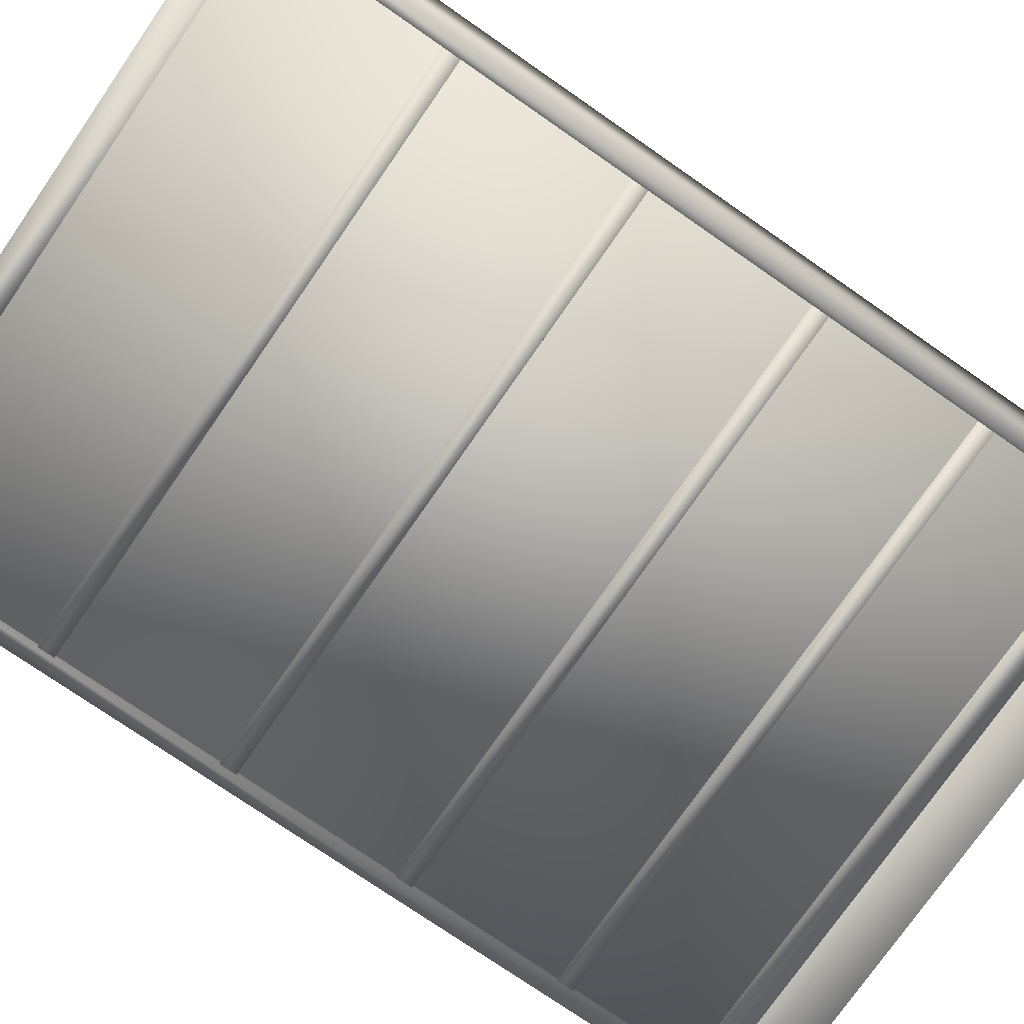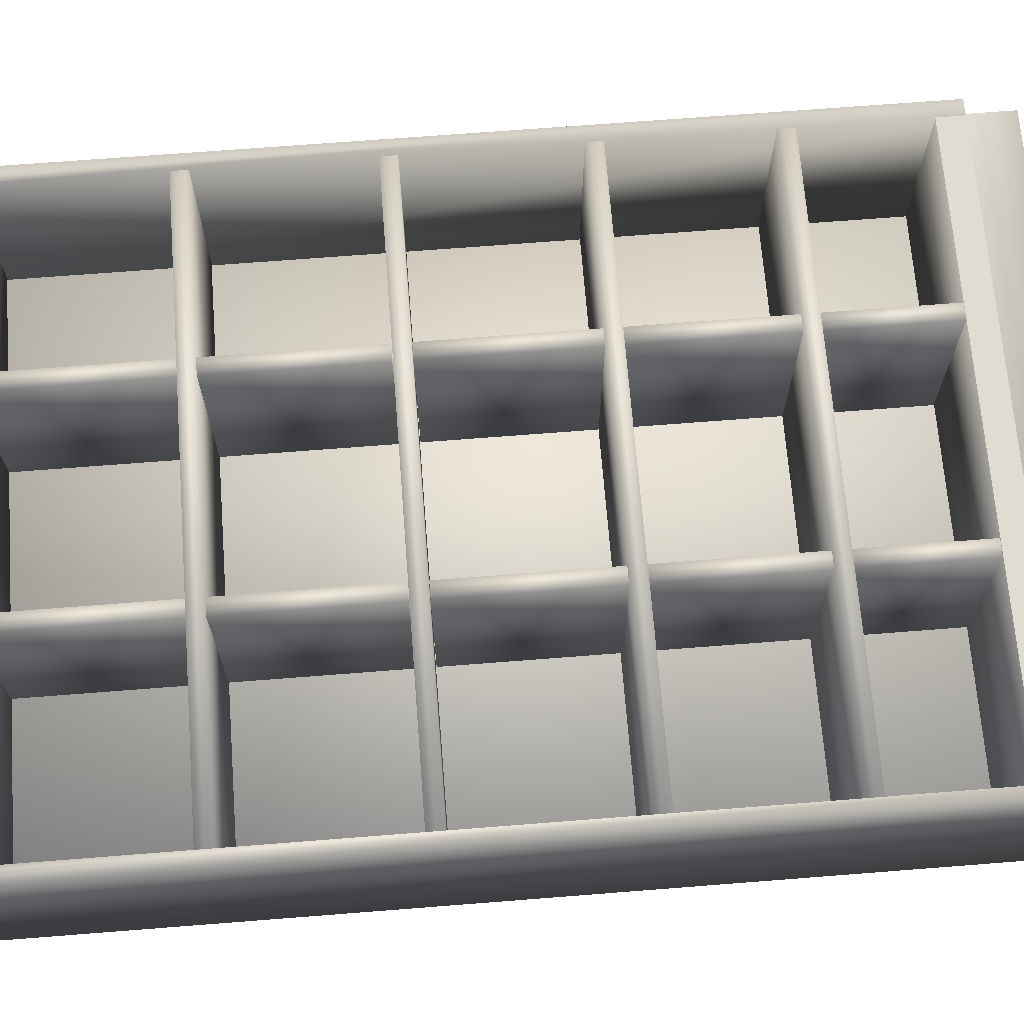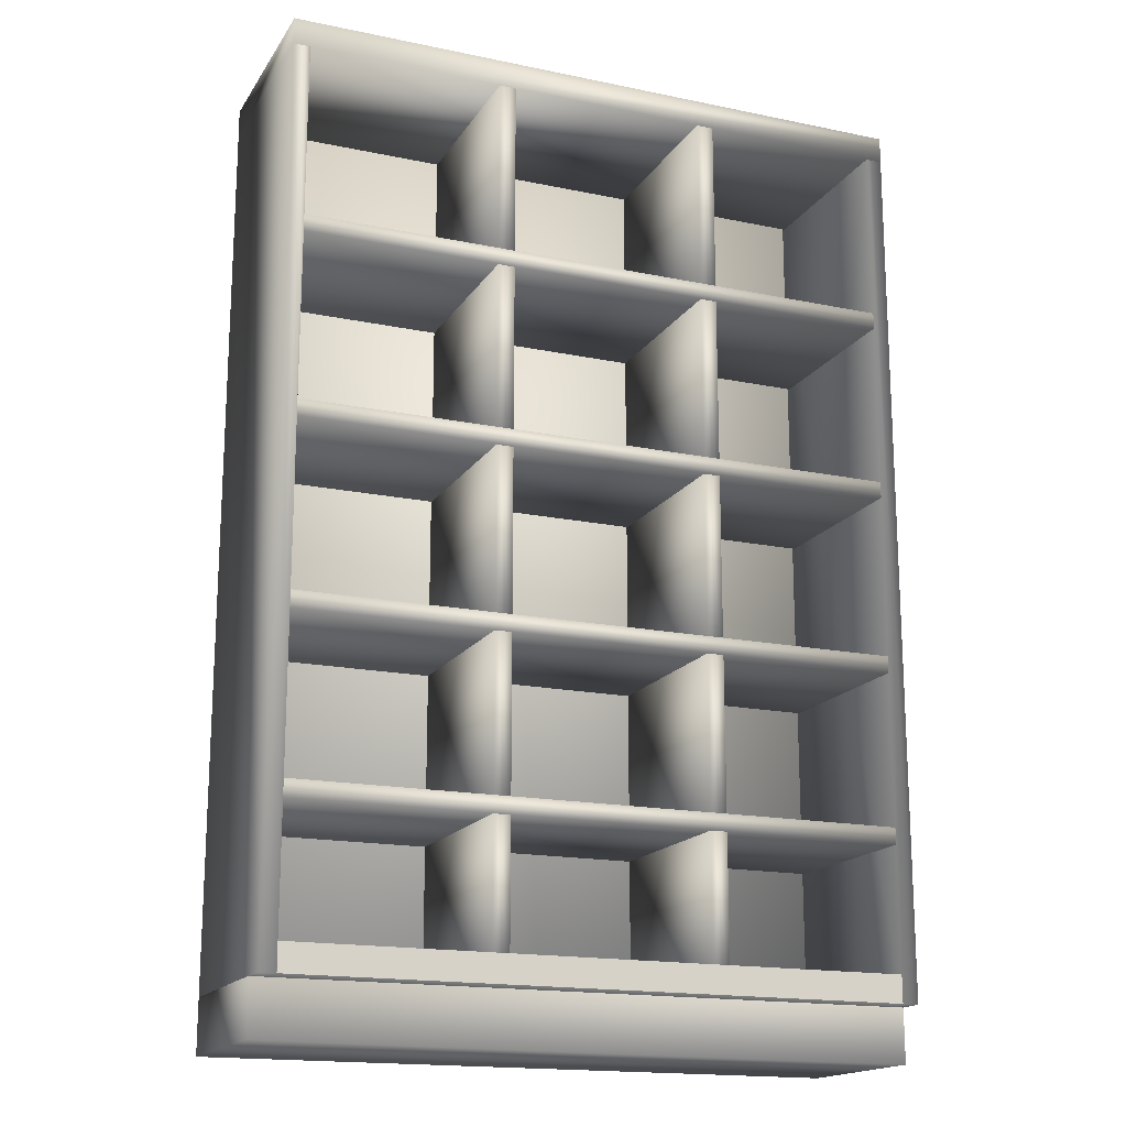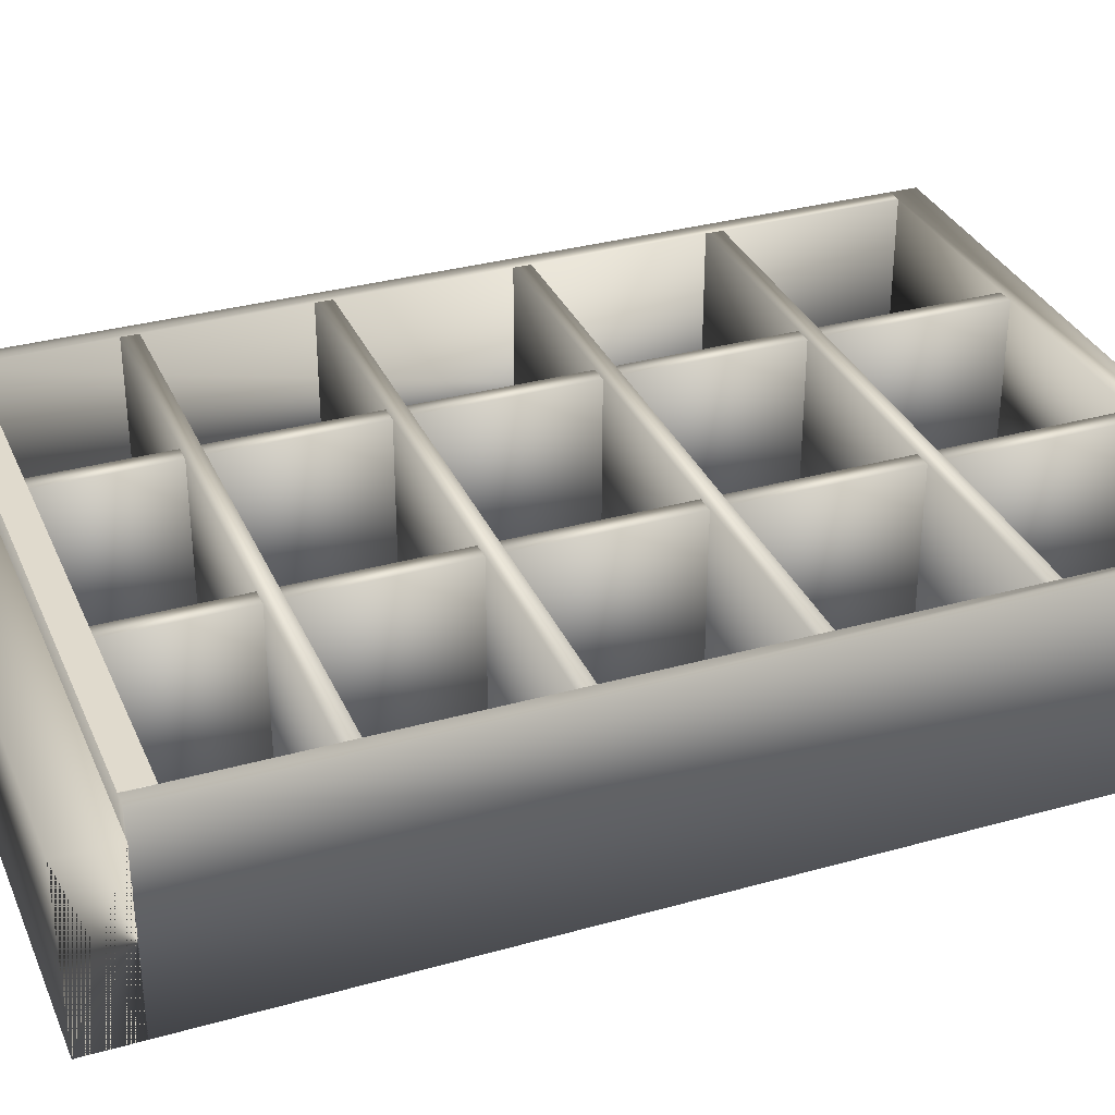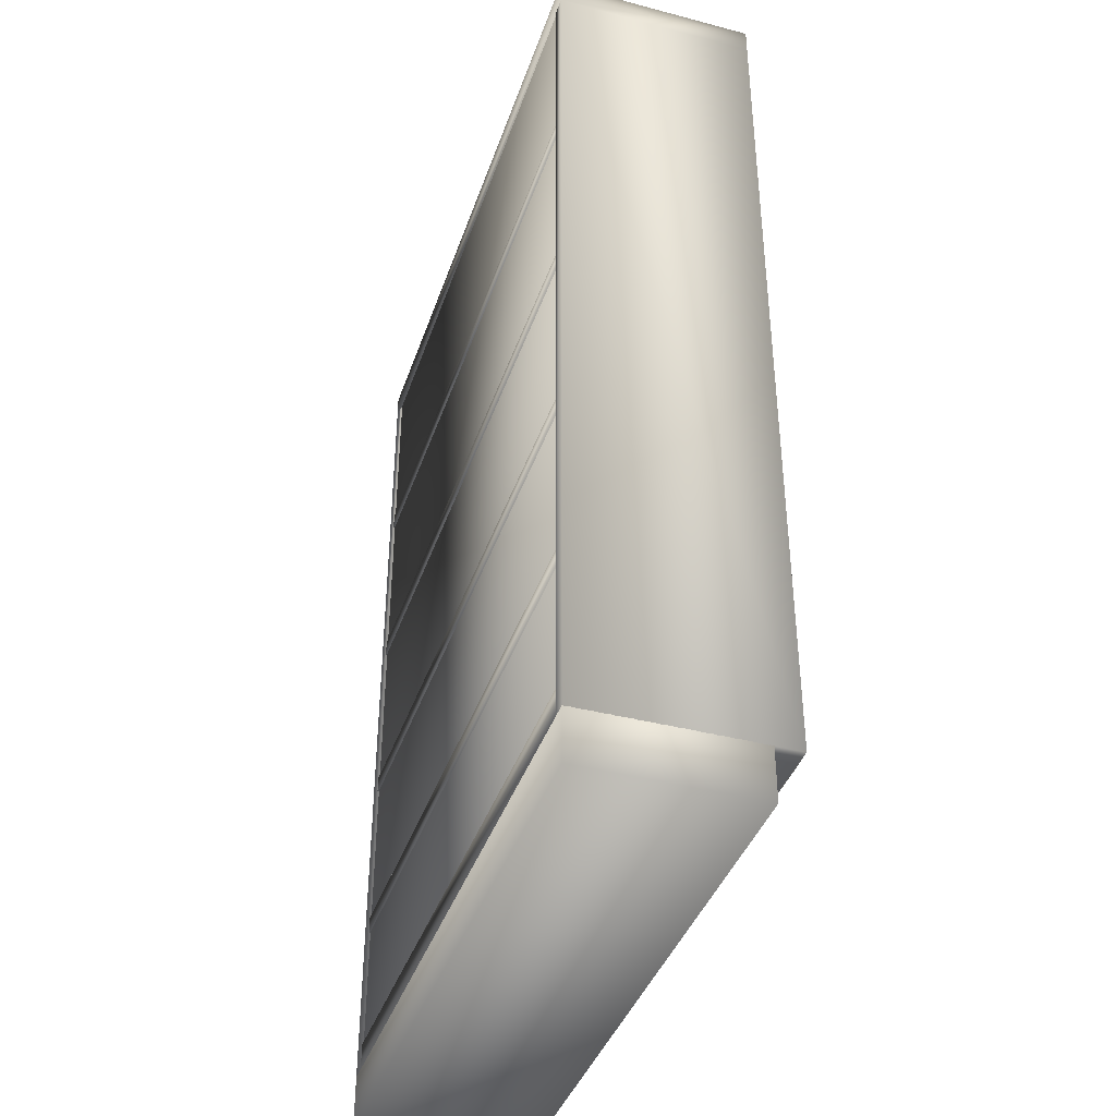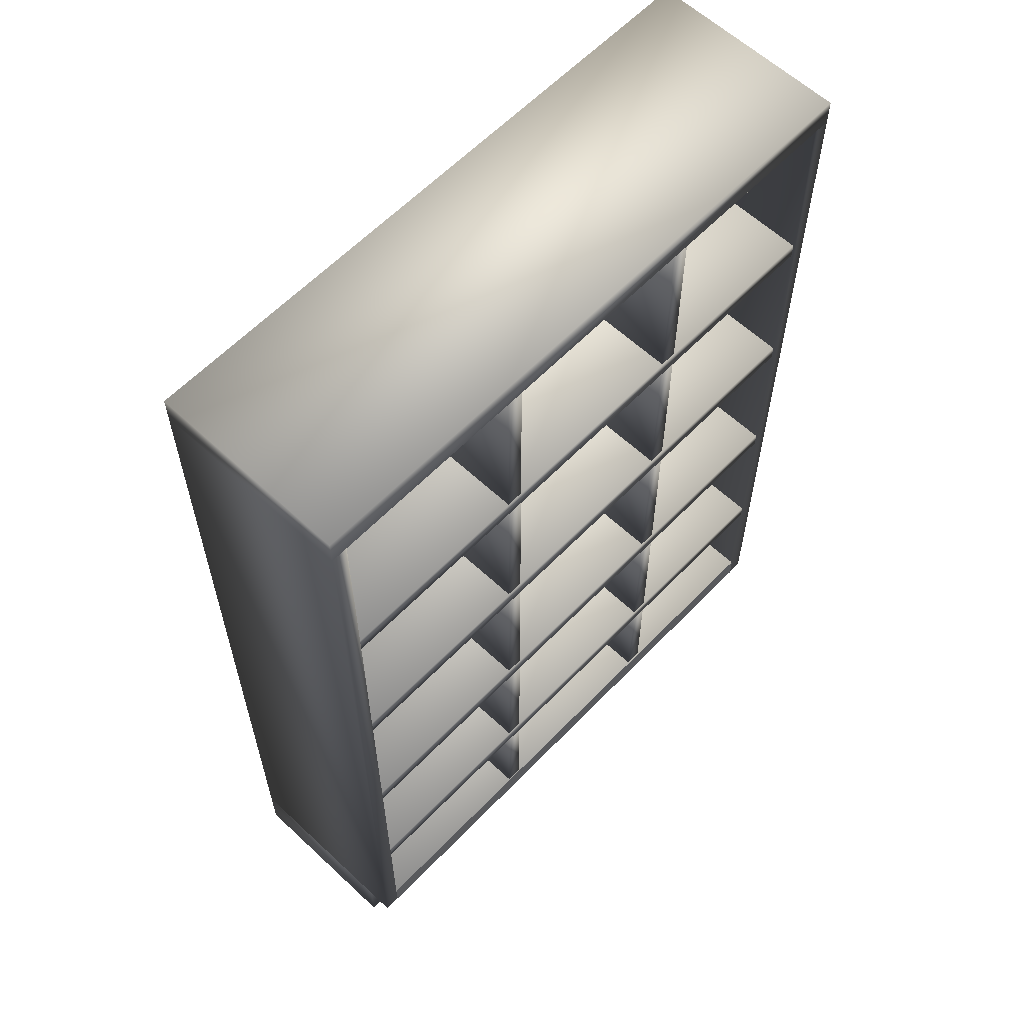
<metadata>
{"format":"obj","ext":"obj","renderer":"f3d","projection":"perspective","resolution":1024,"background":"white","views":[{"elev":-75.8,"azim":-124.7,"up":"+Z"},{"elev":69.2,"azim":-94.5,"up":"+Z"},{"elev":-17.1,"azim":-22.6,"up":"+Y"},{"elev":33.0,"azim":68.8,"up":"+Z"},{"elev":-39.8,"azim":-108.0,"up":"+Y"},{"elev":60.6,"azim":-46.4,"up":"+Y"}]}
</metadata>
<code>
v 0.0416 0.105 0.225
v 0.6438 0.105 0.225
v 0.6438 0.07794 0.225
v 0.0416 0.07794 0.225
v 0.6438 0.5923 0.02502
v 0.0416 0.5923 0.02502
v 0.0416 0.5756 0.02502
v 0.6438 0.5756 0.02502
v 0.0416 0.5756 0.2246
v 0.6438 0.5756 0.2246
v 0.0416 0.5923 0.2246
v 0.6438 0.5923 0.2246
v 0.4484 0.7736 0.2239
v 0.4652 0.7736 0.2239
v 0.4652 0.9485 0.2239
v 0.4484 0.9485 0.2239
v 0.4484 0.7736 0.04108
v 0.4652 0.7736 0.04108
v 0.4652 0.9485 0.04108
v 0.4484 0.9485 0.04108
v 0.2342 0.7736 0.2239
v 0.251 0.7736 0.2239
v 0.251 0.9485 0.2239
v 0.2342 0.9485 0.2239
v 0.2342 0.7736 0.04108
v 0.251 0.7736 0.04108
v 0.251 0.9485 0.04108
v 0.2342 0.9485 0.04108
v 0.4484 0.5931 0.2239
v 0.4652 0.5931 0.2239
v 0.4652 0.759 0.2239
v 0.4484 0.759 0.2239
v 0.4484 0.5931 0.04108
v 0.4652 0.5931 0.04108
v 0.4652 0.759 0.04108
v 0.4484 0.759 0.04108
v 0.2342 0.5931 0.2239
v 0.251 0.5931 0.2239
v 0.251 0.759 0.2239
v 0.2342 0.759 0.2239
v 0.2342 0.5931 0.04108
v 0.251 0.5931 0.04108
v 0.251 0.759 0.04108
v 0.2342 0.759 0.04108
v 0.4484 0.4126 0.2239
v 0.4652 0.4126 0.2239
v 0.4652 0.575 0.2239
v 0.4484 0.575 0.2239
v 0.4484 0.4126 0.04108
v 0.4652 0.4126 0.04108
v 0.4652 0.575 0.04108
v 0.4484 0.575 0.04108
v 0.2342 0.4126 0.2239
v 0.251 0.4126 0.2239
v 0.251 0.575 0.2239
v 0.2342 0.575 0.2239
v 0.2342 0.4126 0.04108
v 0.251 0.4126 0.04108
v 0.251 0.575 0.04108
v 0.2342 0.575 0.04108
v 0.4484 0.2436 0.2239
v 0.4652 0.2436 0.2239
v 0.4652 0.396 0.2239
v 0.4484 0.396 0.2239
v 0.4484 0.2436 0.04108
v 0.4652 0.2436 0.04108
v 0.4652 0.396 0.04108
v 0.4484 0.396 0.04108
v 0.2342 0.2436 0.2239
v 0.251 0.2436 0.2239
v 0.251 0.396 0.2239
v 0.2342 0.396 0.2239
v 0.2342 0.2436 0.04108
v 0.251 0.2436 0.04108
v 0.251 0.396 0.04108
v 0.2342 0.396 0.04108
v 0.6438 0.2441 0.02502
v 0.0416 0.2441 0.02502
v 0.0416 0.2274 0.02502
v 0.6438 0.2274 0.02502
v 0.0416 0.2274 0.2246
v 0.6438 0.2274 0.2246
v 0.0416 0.2441 0.2246
v 0.6438 0.2441 0.2246
v 0.4484 0.1051 0.2239
v 0.4652 0.1051 0.2239
v 0.4652 0.2279 0.2239
v 0.4484 0.2279 0.2239
v 0.4484 0.1051 0.04108
v 0.4652 0.1051 0.04108
v 0.4652 0.2279 0.04108
v 0.4484 0.2279 0.04108
v 0.2342 0.1051 0.2239
v 0.251 0.1051 0.2239
v 0.251 0.2279 0.2239
v 0.2342 0.2279 0.2239
v 0.2342 0.1051 0.04108
v 0.251 0.1051 0.04108
v 0.251 0.2279 0.04108
v 0.2342 0.2279 0.04108
v 0.04119 0.08661 0.02616
v 0.04119 0.08661 0.04137
v 0.04119 0.9504 0.04137
v 0.04119 0.9504 0.02616
v 0.6419 0.08661 0.02616
v 0.6419 0.08661 0.04137
v 0.6419 0.9504 0.04137
v 0.6419 0.9504 0.02616
v 0.6438 0.7744 0.02502
v 0.04162 0.7744 0.02502
v 0.04162 0.7578 0.02502
v 0.6438 0.7578 0.02502
v 0.04162 0.7578 0.2246
v 0.6438 0.7578 0.2246
v 0.04162 0.7744 0.2246
v 0.6438 0.7744 0.2246
v 0.6438 0.4126 0.02502
v 0.04162 0.4126 0.02502
v 0.04162 0.3959 0.02502
v 0.6438 0.3959 0.02502
v 0.04162 0.3959 0.2246
v 0.6438 0.3959 0.2246
v 0.04162 0.4126 0.2246
v 0.6438 0.4126 0.2246
v 0.025 0.9483 0.2246
v 0.025 0.07787 0.2246
v 0.04162 0.07787 0.2246
v 0.04162 0.9483 0.2246
v 0.6438 0.9483 0.2246
v 0.6438 0.07787 0.2246
v 0.6604 0.07787 0.2246
v 0.6604 0.9483 0.2246
v 0.04162 0.9483 0.02502
v 0.04162 0.07787 0.02502
v 0.025 0.9483 0.02502
v 0.025 0.07787 0.02502
v 0.6438 0.9483 0.02502
v 0.6438 0.07787 0.02502
v 0.6604 0.07787 0.02502
v 0.6604 0.9483 0.02502
v 0.04162 0.1046 0.2246
v 0.6438 0.1046 0.2246
v 0.6438 0.1046 0.02502
v 0.04162 0.1046 0.02502
v 0.6604 0.975 0.02502
v 0.025 0.975 0.02502
v 0.6604 0.975 0.2246
v 0.025 0.975 0.2246
v 0.6604 0.07791 0.02502
v 0.025 0.07791 0.02502
v 0.025 0.025 0.1975
v 0.025 0.025 0.025
v 0.025 0.0782 0.025
v 0.025 0.0782 0.1975
v 0.6604 0.025 0.025
v 0.6604 0.0782 0.025
v 0.6604 0.025 0.1975
v 0.6604 0.0782 0.1975
f 2 3 1
f 4 1 3
f 6 5 7
f 8 7 5
f 10 9 8
f 7 8 9
f 9 11 7
f 6 7 11
f 10 8 12
f 5 12 8
f 12 5 11
f 6 11 5
f 11 9 12
f 9 10 12
f 14 15 13
f 15 16 13
f 17 18 13
f 18 14 13
f 18 19 14
f 19 15 14
f 19 20 15
f 20 16 15
f 20 17 16
f 17 13 16
f 20 19 17
f 19 18 17
f 22 23 21
f 23 24 21
f 25 26 21
f 26 22 21
f 26 27 22
f 27 23 22
f 27 28 23
f 28 24 23
f 28 25 24
f 25 21 24
f 28 27 25
f 27 26 25
f 30 31 29
f 31 32 29
f 33 34 29
f 34 30 29
f 34 35 30
f 35 31 30
f 35 36 31
f 36 32 31
f 36 33 32
f 33 29 32
f 36 35 33
f 35 34 33
f 38 39 37
f 39 40 37
f 41 42 37
f 42 38 37
f 42 43 38
f 43 39 38
f 43 44 39
f 44 40 39
f 44 41 40
f 41 37 40
f 44 43 41
f 43 42 41
f 46 47 45
f 47 48 45
f 49 50 45
f 50 46 45
f 50 51 46
f 51 47 46
f 51 52 47
f 52 48 47
f 52 49 48
f 49 45 48
f 52 51 49
f 51 50 49
f 54 55 53
f 55 56 53
f 57 58 53
f 58 54 53
f 58 59 54
f 59 55 54
f 59 60 55
f 60 56 55
f 60 57 56
f 57 53 56
f 60 59 57
f 59 58 57
f 62 63 61
f 63 64 61
f 65 66 61
f 66 62 61
f 66 67 62
f 67 63 62
f 67 68 63
f 68 64 63
f 68 65 64
f 65 61 64
f 68 67 65
f 67 66 65
f 70 71 69
f 71 72 69
f 73 74 69
f 74 70 69
f 74 75 70
f 75 71 70
f 75 76 71
f 76 72 71
f 76 73 72
f 73 69 72
f 76 75 73
f 75 74 73
f 78 77 79
f 80 79 77
f 82 81 80
f 79 80 81
f 81 83 79
f 78 79 83
f 82 80 84
f 77 84 80
f 84 77 83
f 78 83 77
f 83 81 84
f 81 82 84
f 86 87 85
f 87 88 85
f 89 90 85
f 90 86 85
f 90 91 86
f 91 87 86
f 91 92 87
f 92 88 87
f 92 89 88
f 89 85 88
f 92 91 89
f 91 90 89
f 94 95 93
f 95 96 93
f 97 98 93
f 98 94 93
f 98 99 94
f 99 95 94
f 99 100 95
f 100 96 95
f 100 97 96
f 97 93 96
f 100 99 97
f 99 98 97
f 102 103 101
f 103 104 101
f 105 106 101
f 106 102 101
f 106 107 102
f 107 103 102
f 107 108 103
f 108 104 103
f 108 105 104
f 105 101 104
f 108 107 105
f 107 106 105
f 110 109 111
f 112 111 109
f 114 113 112
f 111 112 113
f 113 115 111
f 110 111 115
f 114 112 116
f 109 116 112
f 116 109 115
f 110 115 109
f 118 117 119
f 120 119 117
f 122 121 120
f 119 120 121
f 121 123 119
f 118 119 123
f 122 120 124
f 117 124 120
f 124 117 123
f 118 123 117
f 126 127 125
f 128 125 127
f 130 131 129
f 132 129 131
f 128 127 133
f 134 133 127
f 125 135 126
f 136 126 135
f 127 126 134
f 136 134 126
f 128 133 125
f 135 125 133
f 136 135 134
f 133 134 135
f 138 137 139
f 140 139 137
f 132 129 140
f 137 140 129
f 131 130 139
f 138 139 130
f 129 137 130
f 138 130 137
f 132 131 140
f 139 140 131
f 130 127 138
f 134 138 127
f 142 143 141
f 144 141 143
f 127 141 134
f 144 134 141
f 130 138 142
f 143 142 138
f 144 143 134
f 138 134 143
f 146 145 135
f 140 135 145
f 132 140 147
f 145 147 140
f 125 148 135
f 146 135 148
f 147 145 148
f 146 148 145
f 132 125 140
f 135 140 125
f 136 150 139
f 149 139 150
f 148 125 147
f 125 132 147
f 115 113 116
f 113 114 116
f 123 121 124
f 121 122 124
f 141 127 142
f 127 130 142
f 152 151 153
f 154 153 151
f 155 152 156
f 153 156 152
f 157 158 155
f 156 155 158
f 151 157 154
f 158 154 157
f 155 156 157
f 158 157 156
f 152 155 151
f 151 155 157

</code>
